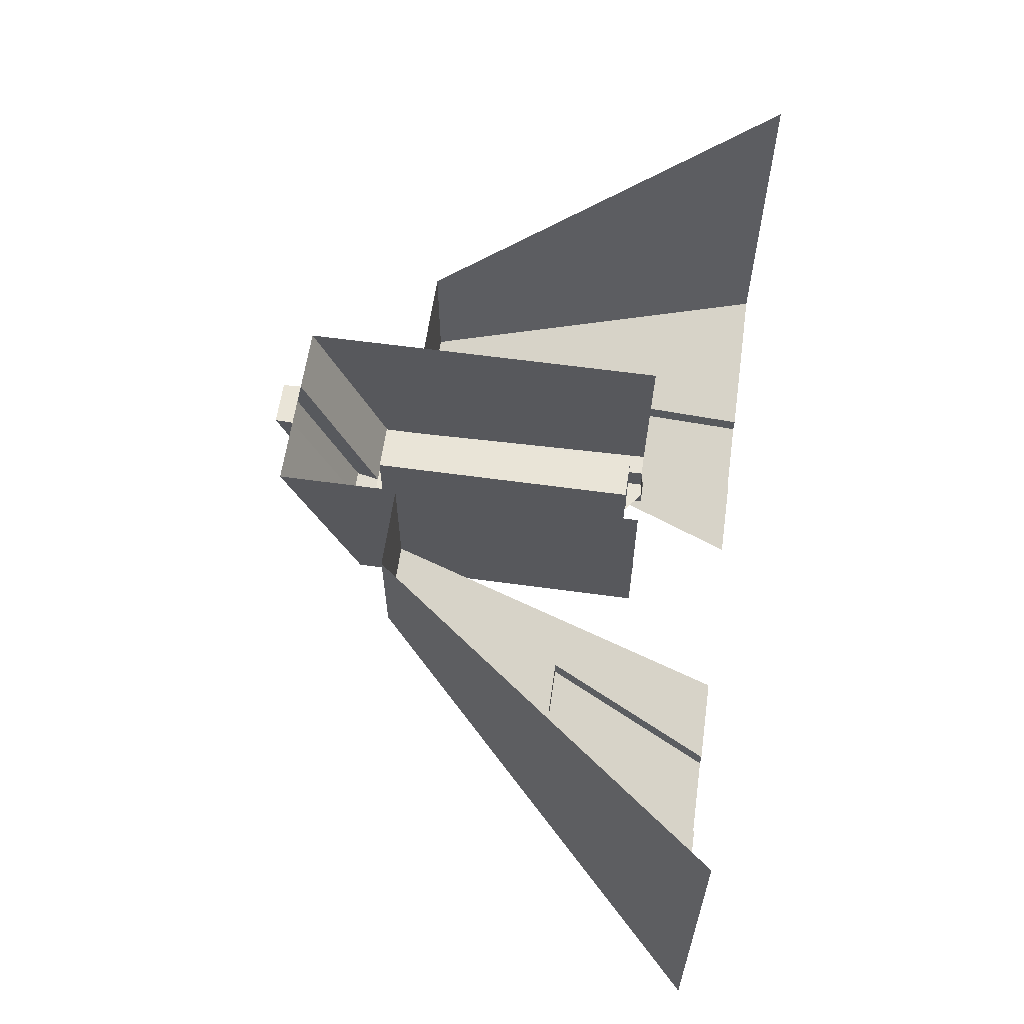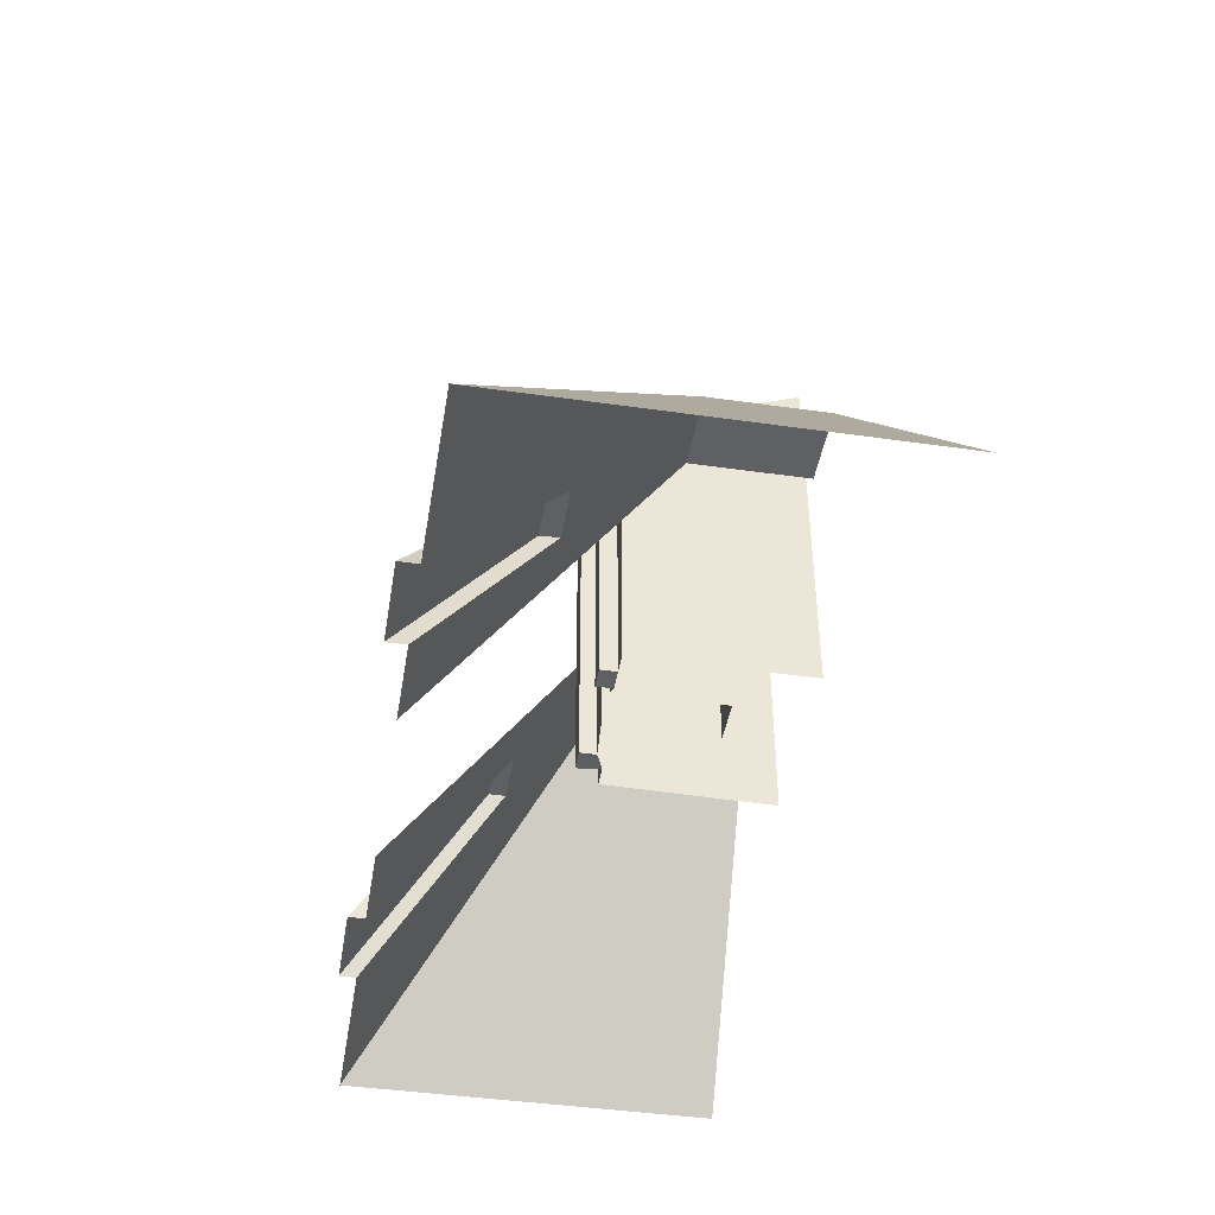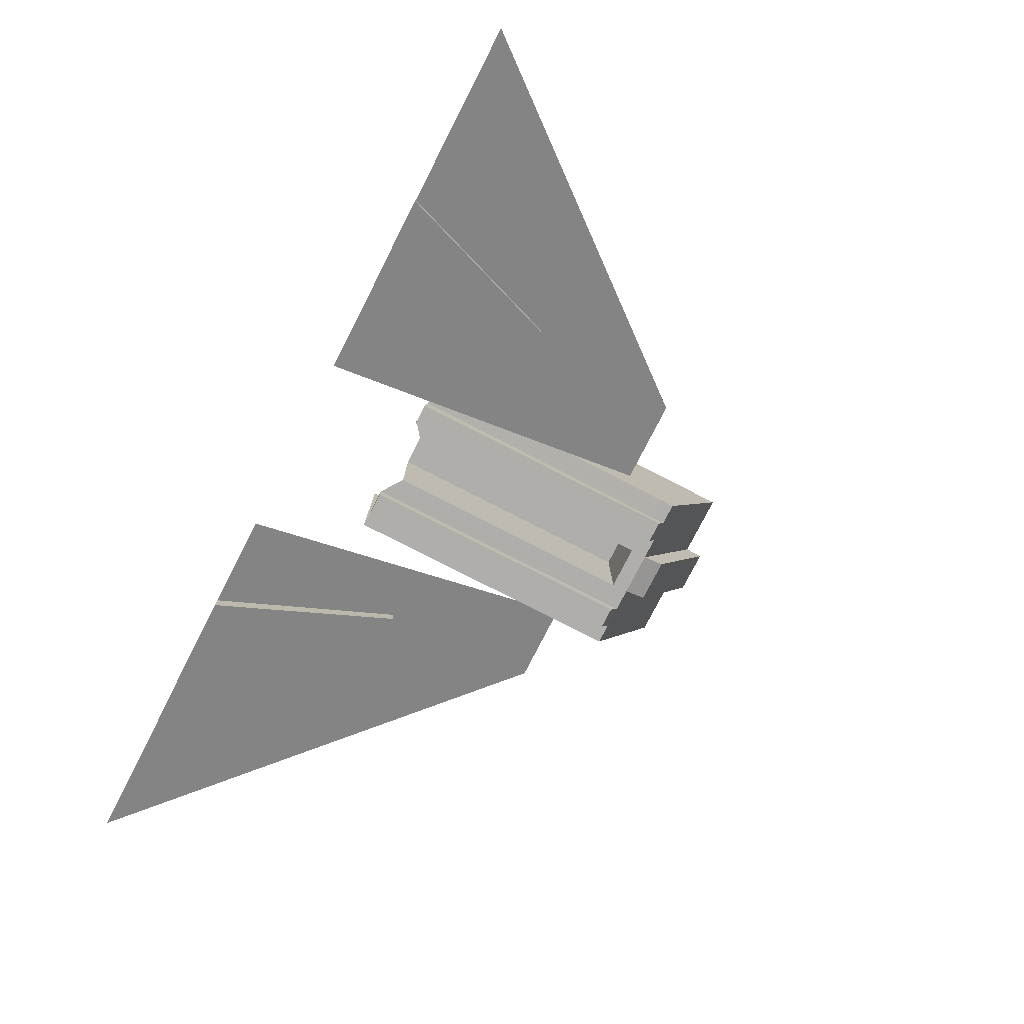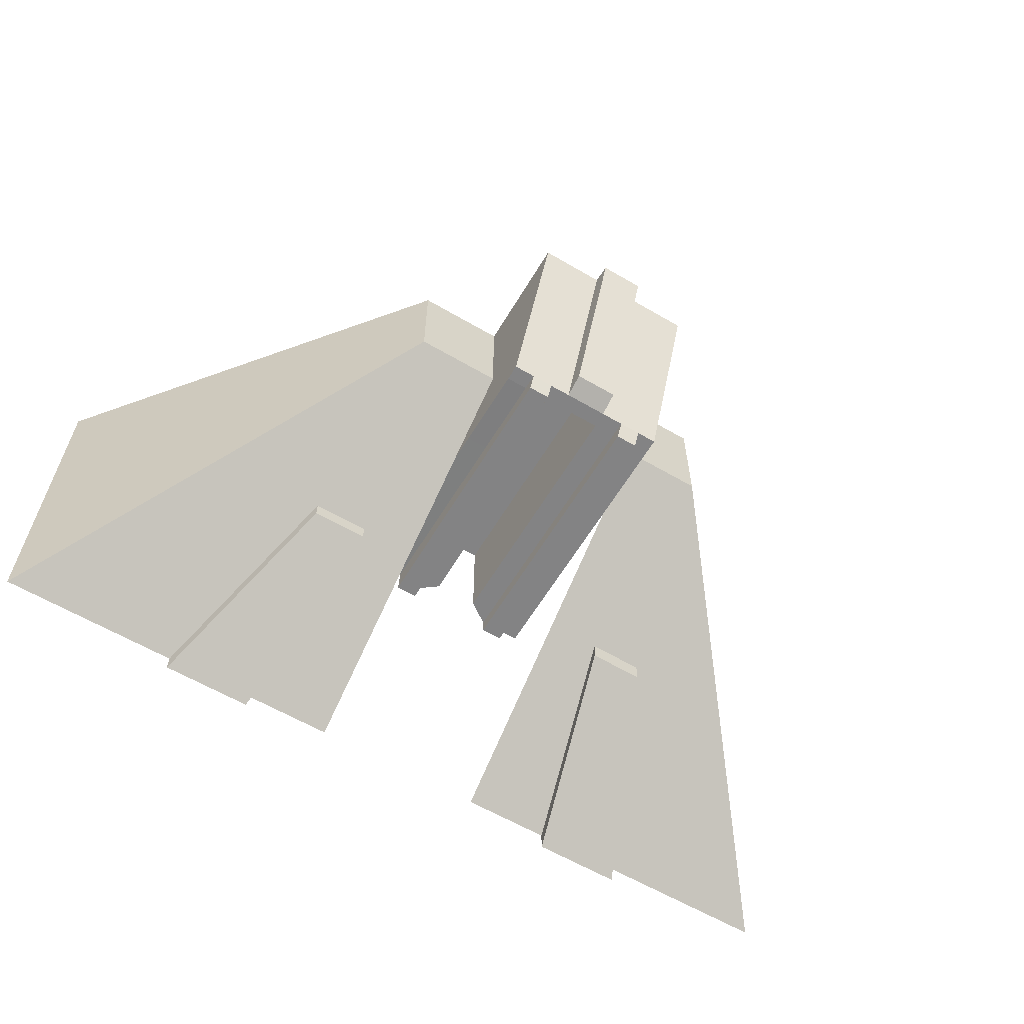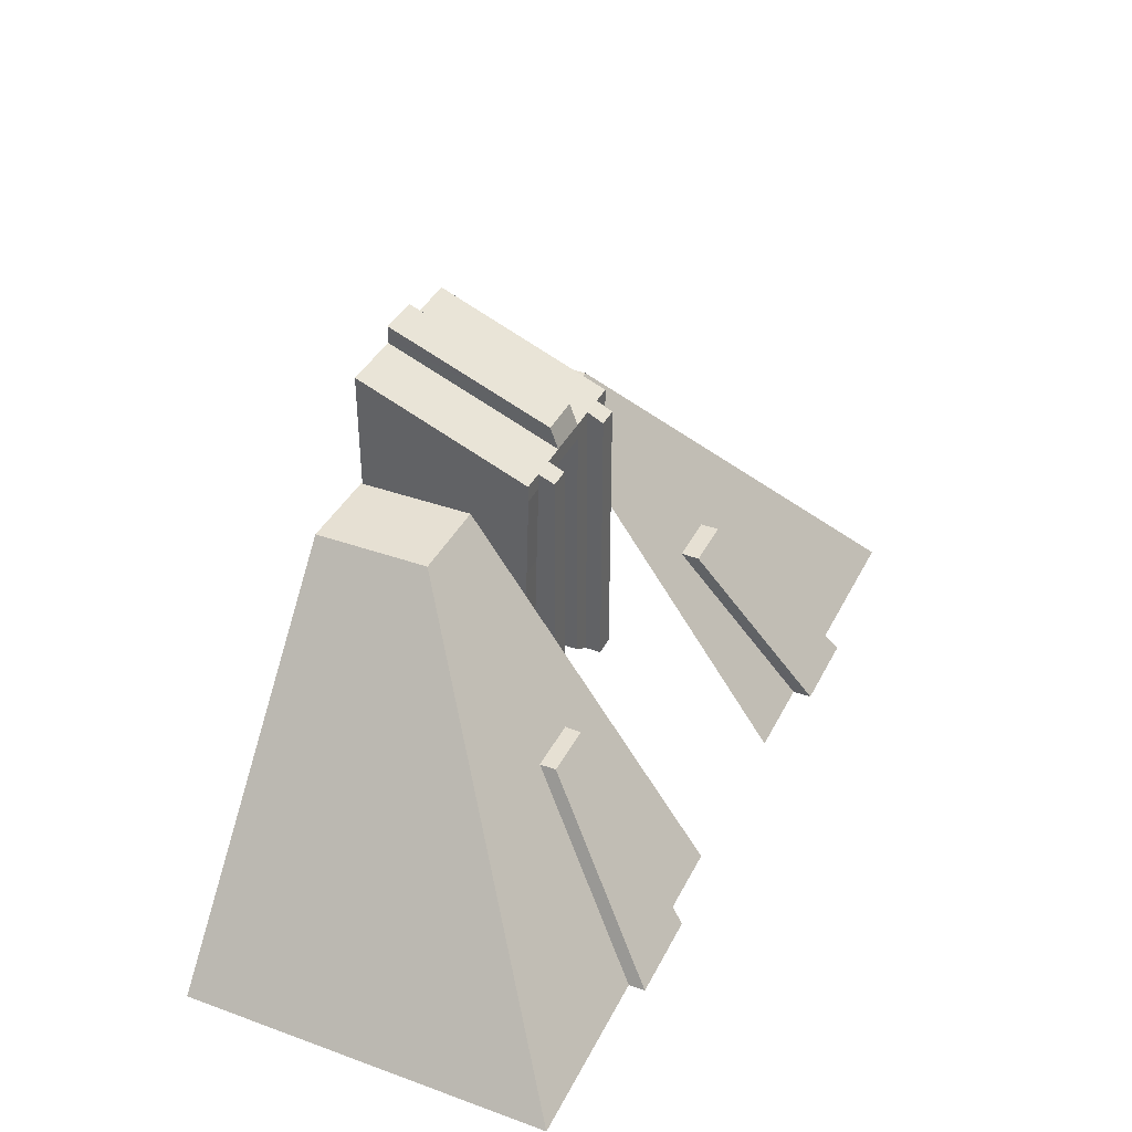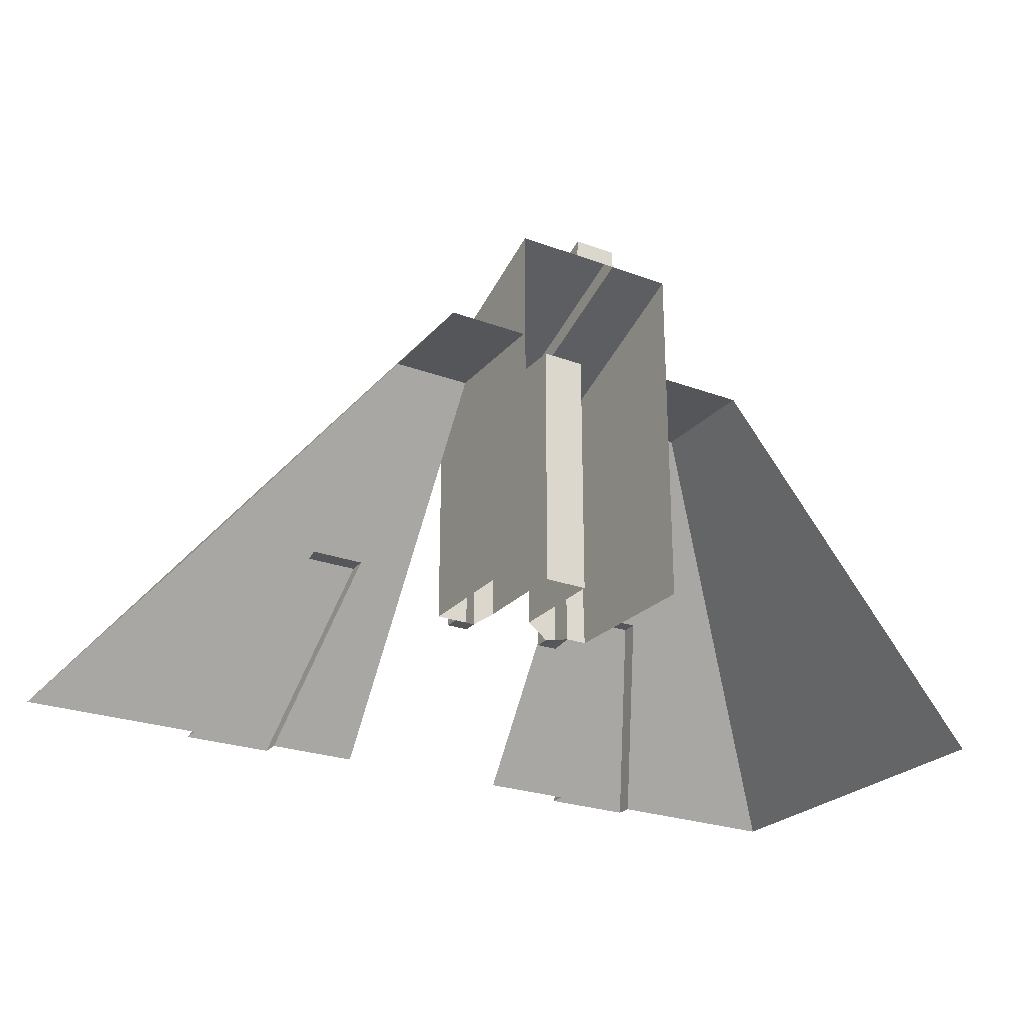
<metadata>
{"format":"obj","ext":"obj","renderer":"f3d","projection":"perspective","resolution":1024,"background":"white","views":[{"elev":60.8,"azim":-82.0,"up":"+Z"},{"elev":-43.9,"azim":-99.5,"up":"+Y"},{"elev":-77.9,"azim":62.9,"up":"+Z"},{"elev":-61.1,"azim":149.2,"up":"+Z"},{"elev":38.3,"azim":114.5,"up":"+Y"},{"elev":-25.2,"azim":-30.9,"up":"+Y"}]}
</metadata>
<code>
g pb_Mesh379176
v -20.1 32 76
v -11.9 -0.05649 76
v -11.9 32 76
v -20.1 -0.05649 76
v -20.1 48 76
v -11.9 48 76
v -48 42 67
v -33 42 67
v -33 42 89
v -48 42 89
v -32 -3 88
v -32 -3 56
v -32 32 88
v -32 32 56
v 0 -2.5 57.5
v 0 -3 88
v 0 32.5 56.5
v 0 32 88
v 0 48 56
v 0 32 88
v 0 48 88
v 0 32.5 56.5
v 0 51 56
v 0 64 88
v 0 48 56
v -32 48 56
v -32 48 88
v -32 51 56
v -32 64 88
v -20 51 56
v -11.9 48 56
v -12 51 56
v -20.1 48 56
v -11.9 32 56
v -11.9 48 56
v -11.9 32 76
v -11.9 48 76
v -11.9 48 56
v -20.1 48 56
v -11.9 48 76
v -20.1 48 76
v -20.1 48 56
v -20.1 32 56
v -20.1 48 76
v -20.1 32 76
v -20.1 -0.05649 56
v -20.1 -0.05649 76
v -11.9 -0.05649 56
v -11.9 -0.05649 76
v 0 32.5 56.5
v -4 32.5 56.5
v -4 -2.5 57.5
v 0 -2.5 57.5
v -4 48 56
v 0 32.5 56.5
v 0 48 56
v -4 32.5 56.5
v -8 32 53
v -4 -3 53
v -4 32 53
v -8 -3 53
v -11.9 32 56
v -8 -3 56
v -8 32 56
v -11.9 -0.05649 56
v -4 43.5 53
v -8 43.5 53
v -8 48 56
v -11.9 32 56
v 0 51 56
v -4 48 56
v 0 48 56
v -28.25 32 56
v -32 32 56
v -32 -3 56
v -28.25 -3 56
v -32 48 56
v -28.25 48 56
v -24.25 32 56
v -20.1 -0.05649 56
v -20.1 32 56
v -24.25 -3 56
v -28.25 32 53
v -24.25 -3 53
v -24.25 32 53
v -28.25 -3 53
v -24.25 48 56
v -24.25 32 56
v -24.25 43.25 53
v -28.25 43.25 53
v -32 51 56
v -4 51 56
v -8 51 56
v -4 49.75 53
v -8 49.75 53
v -8 48 56
v -8 32 56
v -8 43.5 53
v -8 32 53
v -8 -3 56
v -8 -3 53
v -4 32.5 56.5
v -4 48 56
v -4 32 53
v -4 43.5 53
v -4 -2.5 57.5
v -4 -3 53
v -8 -3 56
v -4 -2.5 57.5
v -8 -3 53
v -4 -3 53
v -24.25 51 56
v -28.25 51 56
v -24.25 49.5 53
v -28.25 49.5 53
v -28.25 48 56
v -28.25 32 56
v -28.25 43.25 53
v -28.25 32 53
v -28.25 -3 56
v -28.25 -3 53
v -24.25 32 56
v -24.25 48 56
v -24.25 32 53
v -24.25 43.25 53
v -24.25 -3 56
v -24.25 -3 53
v -28.25 -3 56
v -24.25 -3 56
v -28.25 -3 53
v -24.25 -3 53
v -12 51 56
v 0 51 56
v 0 64 88
v -11.9 64 88
v -32 51 56
v -20 51 56
v -32 64 88
v -20.1 64 88
v -20 55 57.5
v -12 55 57.5
v -20 67.25 88
v -12 67.25 88
v -20 51 56
v -12 51 56
v -20 55 57.5
v -12 55 57.5
v -20.1 64 88
v -20 51 56
v -20 67.25 88
v -20 55 57.5
v -12 51 56
v -11.9 64 88
v -12 55 57.5
v -12 67.25 88
v -11.9 64 88
v -20.1 64 88
v -12 67.25 88
v -20 67.25 88
v -4 49.75 53
v -4 51 56
v -8 51 56
v -8 49.75 53
v -8 43.5 53
v -4 43.5 53
v -8 49.75 53
v -4 49.75 53
v -24.25 49.5 53
v -24.25 51 56
v -28.25 51 56
v -28.25 49.5 53
v -28.25 43.25 53
v -24.25 43.25 53
v -28.25 49.5 53
v -24.25 49.5 53
v 0 42 67
v 16 42 67
v 16 42 88.25
v 0 42 88.25
v 41.5 10 44.5
v 67 -22 22
v 67 -22 89.5
v 16 42 67
v 16 42 88.25
v 20.75 10 44.5
v 33.5 -22 22
v 41.5 10 44.5
v 67 -22 22
v 0 10 44.5
v 10.38 10 44.5
v 0 42 67
v 16 42 67
v 10.5 10 41.5
v 16.75 -22 19
v 20.75 10 41.5
v 33.5 -22 19
v 10.38 10 44.5
v 0 -22 22
v 16.75 -22 22
v 10.38 10 44.5
v 0 -22 22
v 10.38 10 44.5
v 16.75 -22 22
v 10.5 10 41.5
v 16.75 -22 19
v 20.75 10 44.5
v 10.38 10 44.5
v 20.75 10 41.5
v 10.5 10 41.5
v 33.5 -22 22
v 20.75 10 44.5
v 33.5 -22 19
v 20.75 10 41.5
v -48 42 89
v -99 -22 94.25
v -48 42 67
v -73.5 10 44.5
v -99 -22 22
v -73.5 10 44.5
v -99 -22 22
v -66 -22 22
v -53.25 10 44.5
v -53.25 10 41
v -66 -22 18.5
v -49.5 -22 18.5
v -43 10 41
v -43.12 10 44.5
v -49.5 -22 22
v -33 -22 22
v -43.12 10 44.5
v -33 -22 22
v -33 10 44.5
v -48 42 67
v -33 42 67
v -53.25 10 44.5
v -66 -22 22
v -53.25 10 41
v -66 -22 18.5
v -49.5 -22 22
v -43.12 10 44.5
v -49.5 -22 18.5
v -43 10 41
v -43.12 10 44.5
v -53.25 10 44.5
v -43 10 41
v -53.25 10 41
g pb_Mesh379176_0
f 3 2 1
f 2 4 1
f 6 3 5
f 3 1 5
g pb_Mesh379176_1
f 9 8 7
f 9 7 10
f 13 12 11
f 13 14 12
f 17 16 15
f 17 18 16
f 21 20 19
f 20 22 19
f 24 21 23
f 21 25 23
f 26 14 13
f 26 13 27
f 28 26 27
f 28 27 29
f 32 31 30
f 31 33 30
f 36 35 34
f 36 37 35
f 40 39 38
f 40 41 39
f 44 43 42
f 44 45 43
f 45 46 43
f 45 47 46
f 49 34 48
f 49 36 34
f 52 51 50
f 53 52 50
f 56 55 54
f 55 57 54
f 60 59 58
f 59 61 58
f 64 63 62
f 63 65 62
f 58 67 66
f 60 58 66
f 69 31 68
f 64 69 68
f 71 32 70
f 71 68 32
f 68 31 32
f 70 72 71
f 75 74 73
f 76 75 73
f 78 73 77
f 73 74 77
f 81 80 79
f 80 82 79
f 85 84 83
f 84 86 83
f 88 87 33
f 81 88 33
f 83 90 89
f 85 83 89
f 30 78 91
f 30 87 78
f 30 33 87
f 78 77 91
f 94 93 92
f 94 95 93
f 98 97 96
f 98 99 97
f 99 100 97
f 99 101 100
f 104 103 102
f 104 105 103
f 107 102 106
f 107 104 102
f 110 109 108
f 110 111 109
f 114 113 112
f 114 115 113
f 118 117 116
f 118 119 117
f 119 120 117
f 119 121 120
f 124 123 122
f 124 125 123
f 127 122 126
f 127 124 122
f 130 129 128
f 130 131 129
f 134 133 132
f 134 132 135
f 138 137 136
f 138 139 137
f 142 141 140
f 142 143 141
f 146 145 144
f 146 147 145
f 150 149 148
f 150 151 149
f 154 153 152
f 154 155 153
f 158 157 156
f 158 159 157
f 160 103 105
f 160 161 103
f 162 98 96
f 162 163 98
f 166 165 164
f 166 167 165
f 168 123 125
f 168 169 123
f 170 118 116
f 170 171 118
f 174 173 172
f 174 175 173
f 178 177 176
f 178 176 179
f 182 181 180
f 182 180 183
f 184 182 183
f 187 186 185
f 188 186 187
f 191 190 189
f 191 192 190
f 190 192 185
f 187 185 192
f 195 194 193
f 196 194 195
f 198 189 197
f 201 200 199
f 204 203 202
f 204 205 203
f 208 207 206
f 208 209 207
f 212 211 210
f 212 213 211
f 216 215 214
f 216 217 215
f 217 218 215
f 221 220 219
f 222 221 219
f 225 224 223
f 226 225 223
f 229 228 227
f 232 231 230
f 233 222 219
f 230 222 233
f 234 230 233
f 232 230 234
f 237 236 235
f 237 238 236
f 241 240 239
f 241 242 240
f 245 244 243
f 245 246 244

</code>
